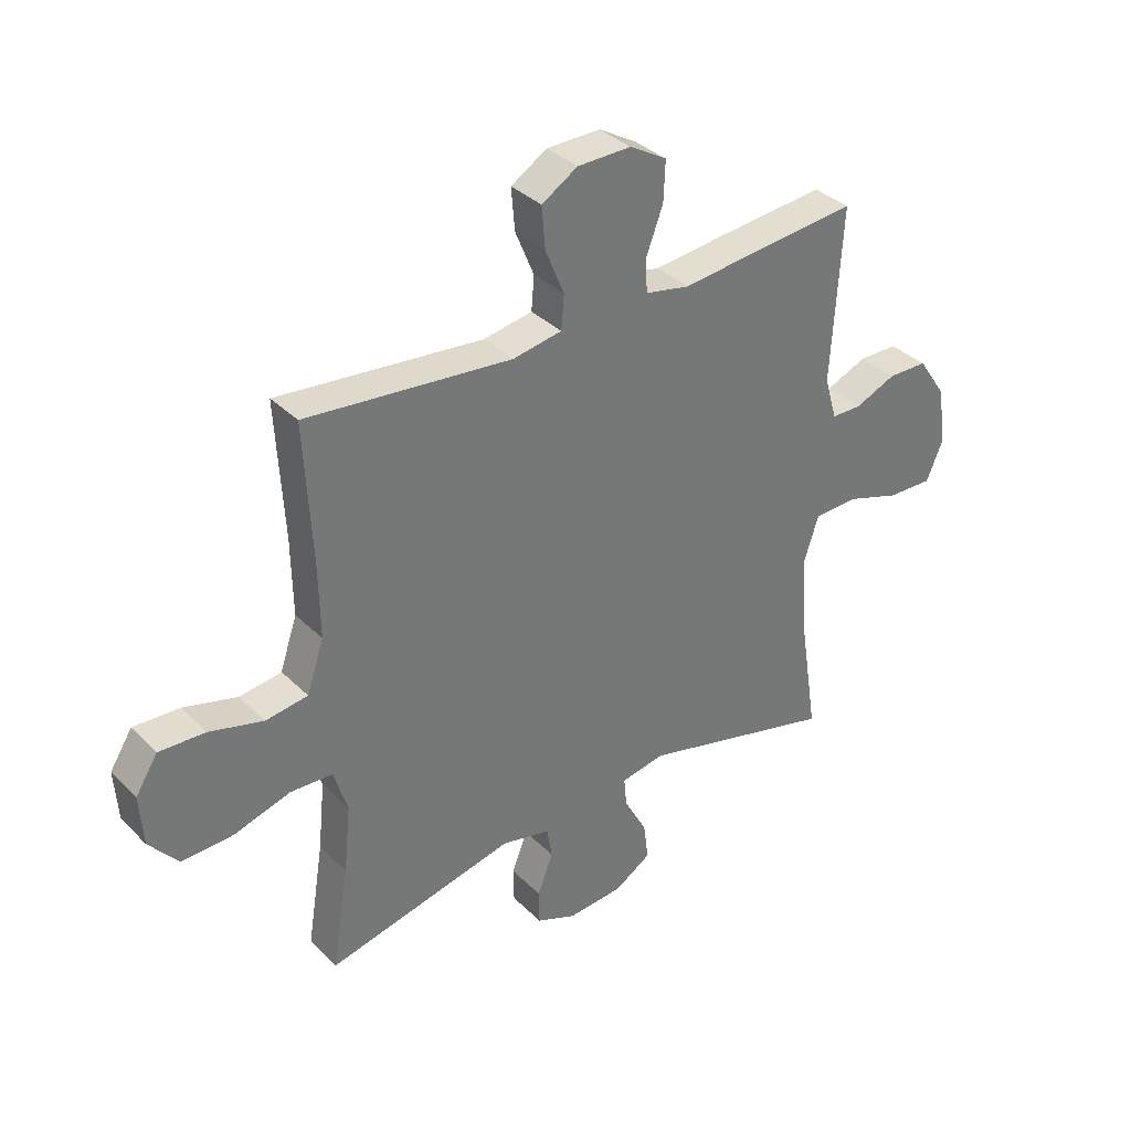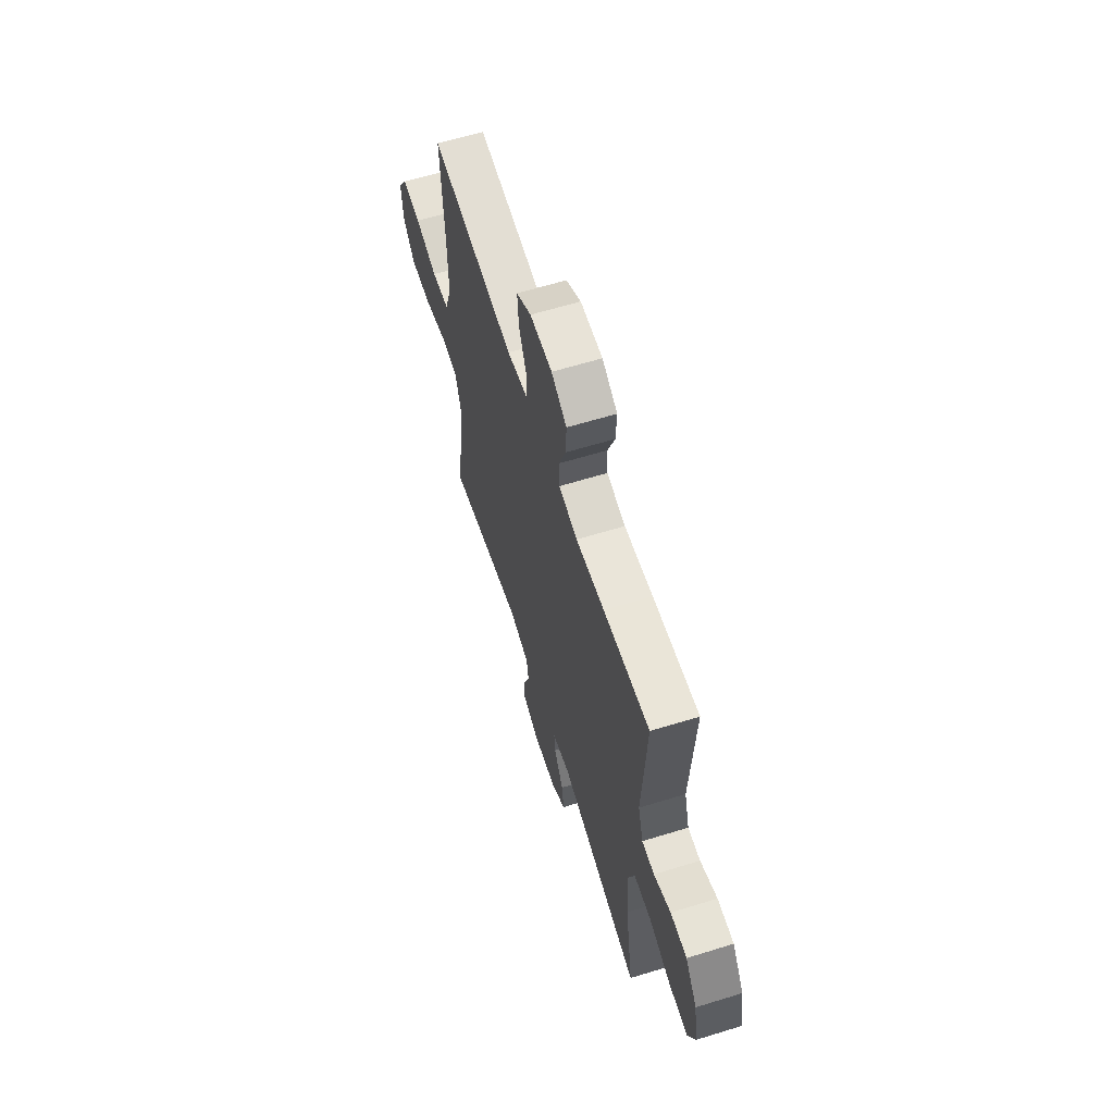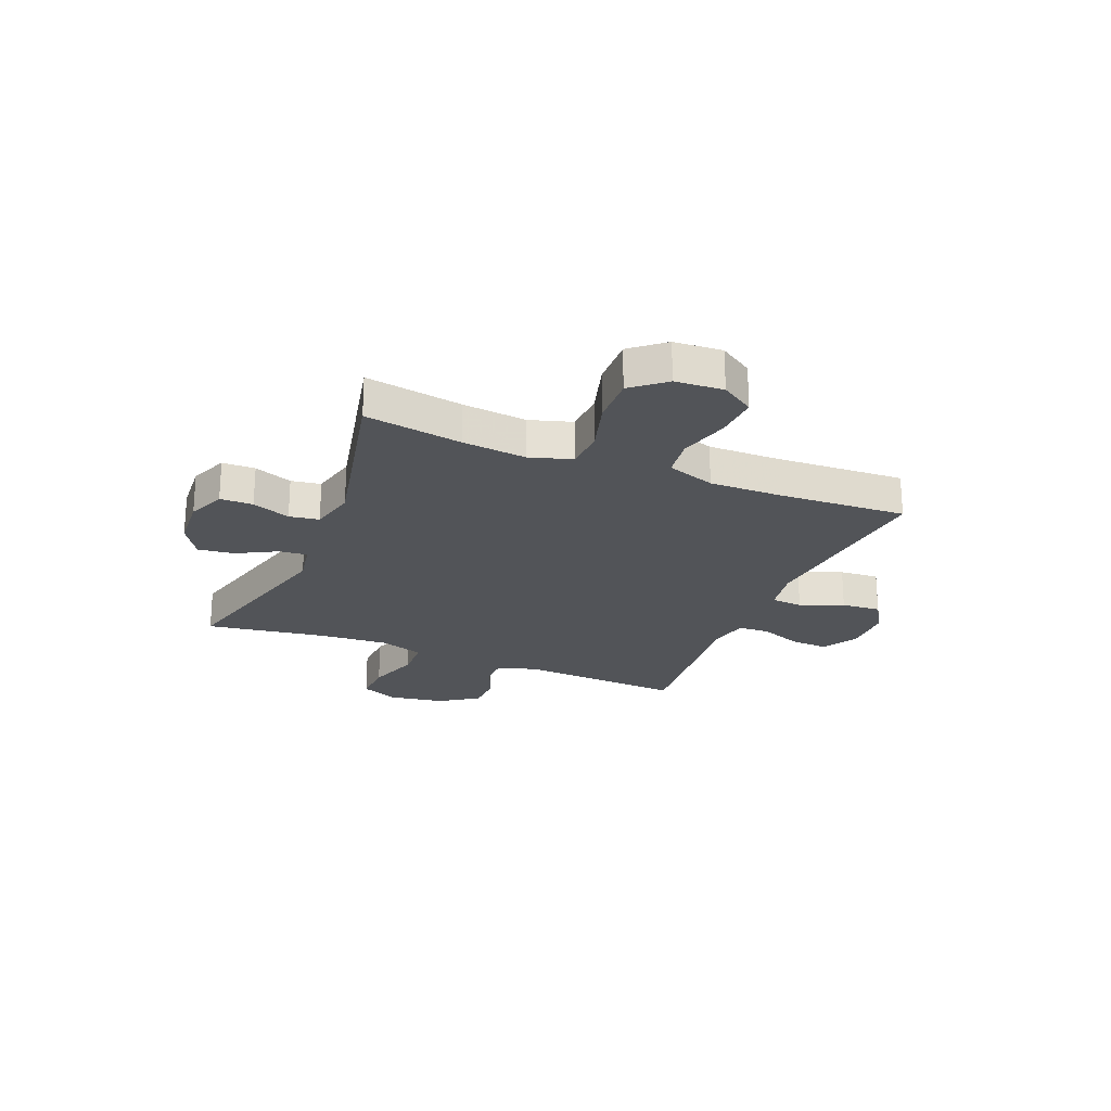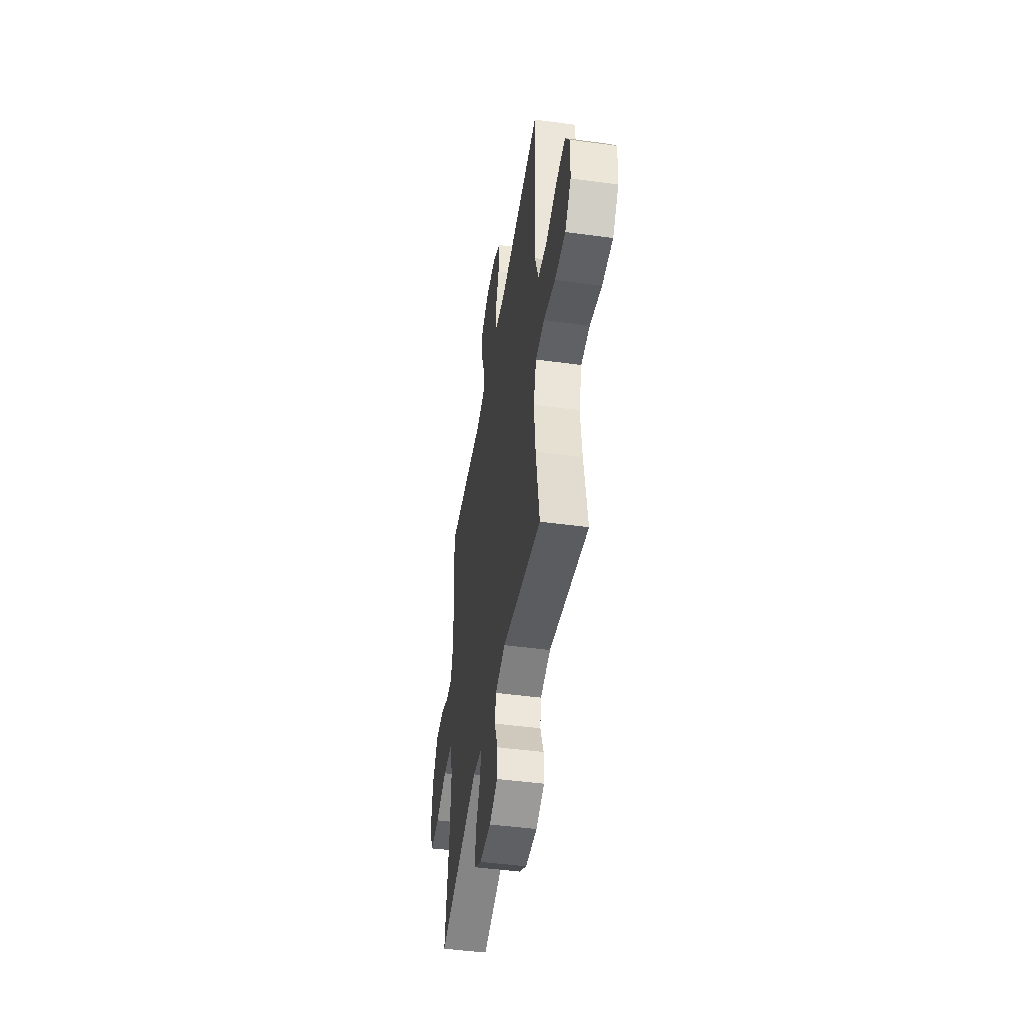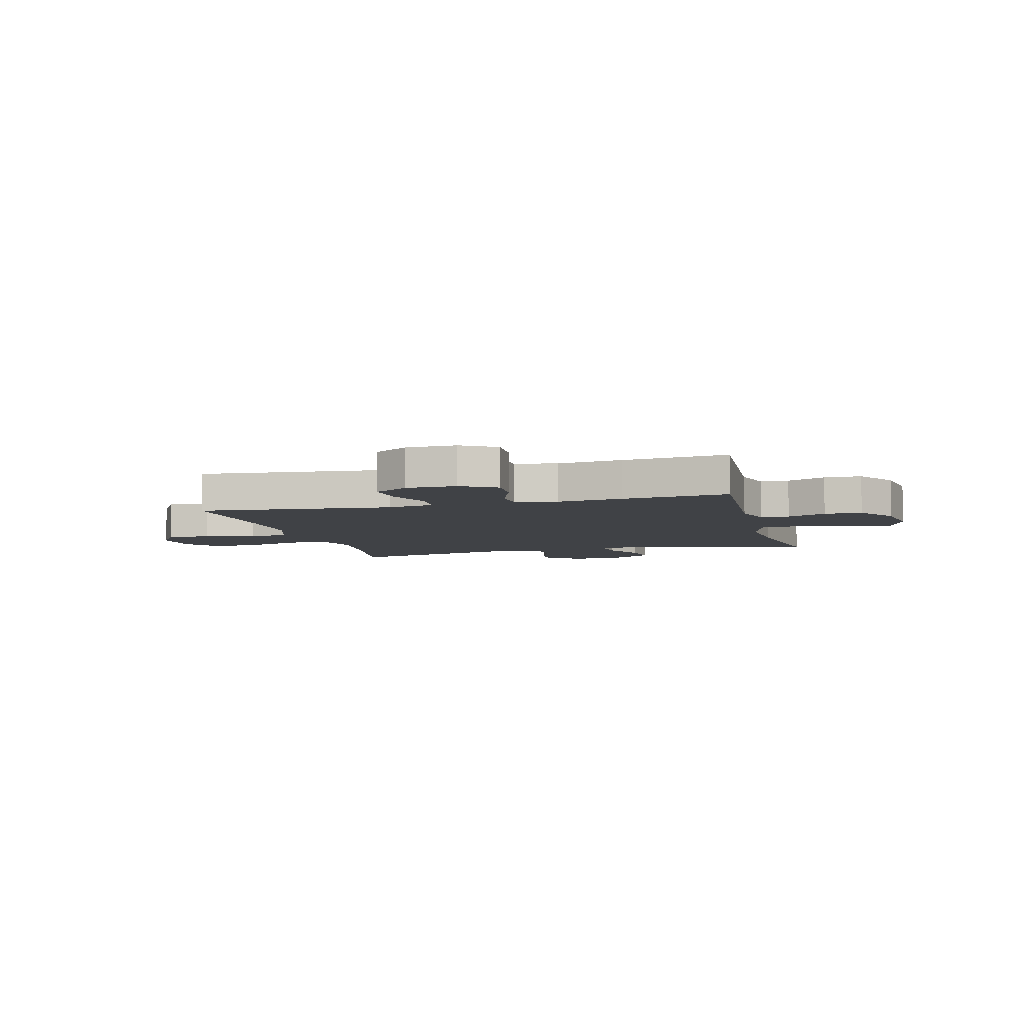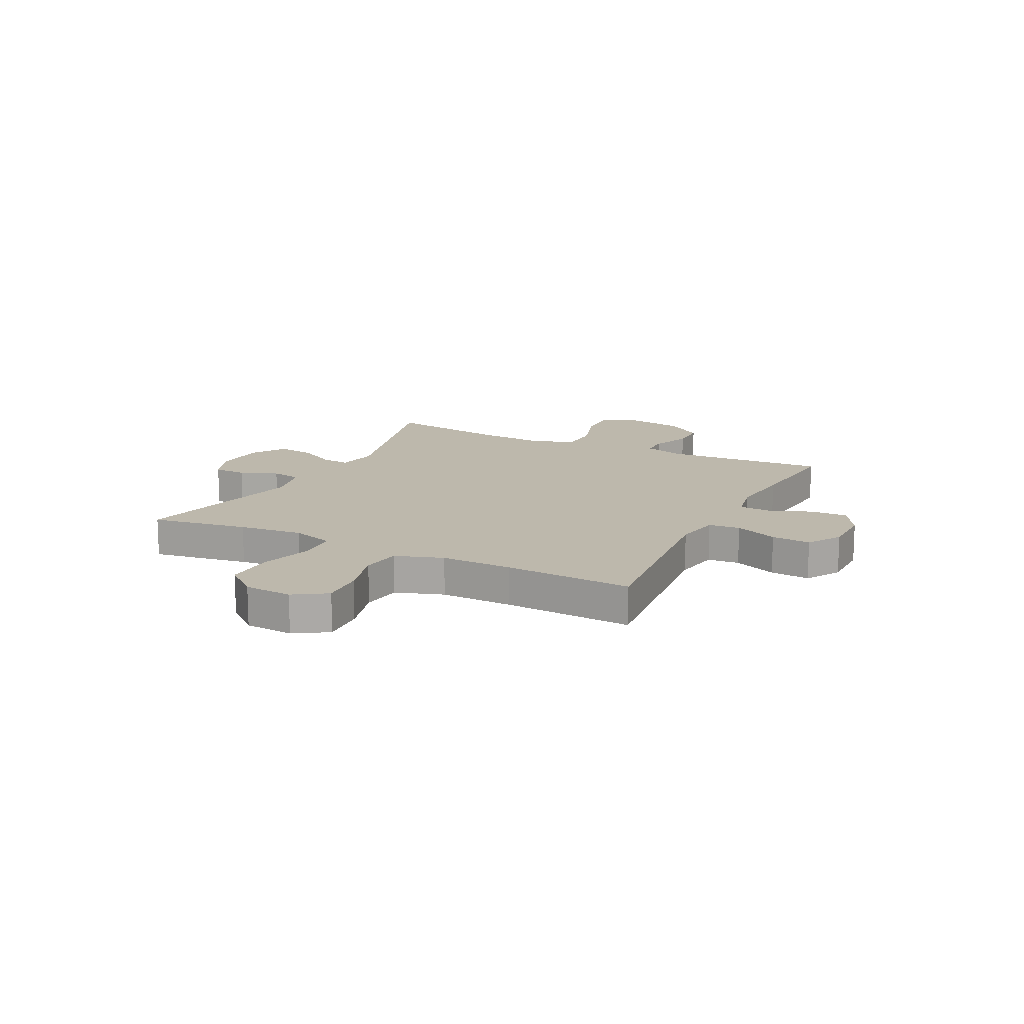
<metadata>
{"format":"obj","ext":"obj","renderer":"f3d","projection":"perspective","resolution":1024,"background":"white","views":[{"elev":35.2,"azim":-38.0,"up":"+Z"},{"elev":62.1,"azim":72.6,"up":"+Z"},{"elev":-23.3,"azim":-112.4,"up":"+Y"},{"elev":-46.9,"azim":-98.8,"up":"+Z"},{"elev":-6.5,"azim":14.8,"up":"+Y"},{"elev":14.8,"azim":-63.4,"up":"+Y"}]}
</metadata>
<code>
v 0.5 0.07 0.5
v 0.482 0.07 0.195
v 0.504 0.07 0.12
v 0.557 0.07 0.119
v 0.629 0.07 0.149
v 0.699 0.07 0.148
v 0.749 0.07 0.075
v 0.765 0.07 -0.028
v 0.735 0.07 -0.098
v 0.656 0.07 -0.095
v 0.559 0.07 -0.063
v 0.483 0.07 -0.066
v 0.456 0.07 -0.148
v 0.465 0.07 -0.277
v 0.5 0.07 -0.5
v 0.154 0.07 -0.409
v 0.077 0.07 -0.423
v 0.082 0.07 -0.475
v 0.122 0.07 -0.548
v 0.131 0.07 -0.616
v 0.067 0.07 -0.656
v -0.031 0.07 -0.663
v -0.101 0.07 -0.634
v -0.102 0.07 -0.573
v -0.075 0.07 -0.502
v -0.084 0.07 -0.447
v -0.17 0.07 -0.427
v -0.5 0.07 -0.5
v -0.471 0.07 -0.32
v -0.459 0.07 -0.201
v -0.483 0.07 -0.123
v -0.557 0.07 -0.119
v -0.656 0.07 -0.148
v -0.746 0.07 -0.151
v -0.797 0.07 -0.09
v -0.803 0.07 -0.001
v -0.764 0.07 0.06
v -0.683 0.07 0.056
v -0.589 0.07 0.03
v -0.515 0.07 0.04
v -0.485 0.07 0.129
v -0.487 0.07 0.262
v -0.5 0.07 0.5
v -0.14 0.07 0.463
v -0.054 0.07 0.478
v -0.049 0.07 0.537
v -0.082 0.07 0.617
v -0.088 0.07 0.69
v -0.025 0.07 0.729
v 0.069 0.07 0.73
v 0.134 0.07 0.692
v 0.131 0.07 0.622
v 0.101 0.07 0.543
v 0.104 0.07 0.485
v 0.183 0.07 0.469
v 0.304 0.07 0.482
v 0.5 0 0.5
v 0.482 0 0.195
v 0.504 0 0.12
v 0.557 0 0.119
v 0.629 0 0.149
v 0.699 0 0.148
v 0.749 0 0.075
v 0.765 0 -0.028
v 0.735 0 -0.098
v 0.656 0 -0.095
v 0.559 0 -0.063
v 0.483 0 -0.066
v 0.456 0 -0.148
v 0.465 0 -0.277
v 0.5 0 -0.5
v 0.154 0 -0.409
v 0.077 0 -0.423
v 0.082 0 -0.475
v 0.122 0 -0.548
v 0.131 0 -0.616
v 0.067 0 -0.656
v -0.031 0 -0.663
v -0.101 0 -0.634
v -0.102 0 -0.573
v -0.075 0 -0.502
v -0.084 0 -0.447
v -0.17 0 -0.427
v -0.5 0 -0.5
v -0.471 0 -0.32
v -0.459 0 -0.201
v -0.483 0 -0.123
v -0.557 0 -0.119
v -0.656 0 -0.148
v -0.746 0 -0.151
v -0.797 0 -0.09
v -0.803 0 -0.001
v -0.764 0 0.06
v -0.683 0 0.056
v -0.589 0 0.03
v -0.515 0 0.04
v -0.485 0 0.129
v -0.487 0 0.262
v -0.5 0 0.5
v -0.14 0 0.463
v -0.054 0 0.478
v -0.049 0 0.537
v -0.082 0 0.617
v -0.088 0 0.69
v -0.025 0 0.729
v 0.069 0 0.73
v 0.134 0 0.692
v 0.131 0 0.622
v 0.101 0 0.543
v 0.104 0 0.485
v 0.183 0 0.469
v 0.304 0 0.482
f 55 56 1 2
f 54 55 2 3
f 50 51 52 53
f 50 53 54
f 49 50 54
f 46 47 48 49
f 45 46 49 54
f 44 45 54 3
f 42 43 44 3
f 36 37 38 39
f 36 39 40
f 35 36 40
f 32 33 34 35
f 31 32 35 40
f 30 31 40 41
f 27 28 29
f 26 27 29 30
f 22 23 24 25
f 22 25 26
f 21 22 26
f 18 19 20 21
f 17 18 21 26
f 16 17 26 30
f 14 15 16 30
f 8 9 10 11
f 8 11 12
f 7 8 12
f 4 5 6 7
f 3 4 7 12
f 42 3 12 13
f 30 41 42
f 13 14 30 42
f 58 57 112 111
f 59 58 111 110
f 109 108 107 106
f 110 109 106
f 110 106 105
f 105 104 103 102
f 110 105 102 101
f 59 110 101 100
f 59 100 99 98
f 95 94 93 92
f 96 95 92
f 96 92 91
f 91 90 89 88
f 96 91 88 87
f 97 96 87 86
f 85 84 83
f 86 85 83 82
f 81 80 79 78
f 82 81 78
f 82 78 77
f 77 76 75 74
f 82 77 74 73
f 86 82 73 72
f 86 72 71 70
f 67 66 65 64
f 68 67 64
f 68 64 63
f 63 62 61 60
f 68 63 60 59
f 69 68 59 98
f 98 97 86
f 98 86 70 69
f 1 57 58 2
f 2 58 59 3
f 3 59 60 4
f 4 60 61 5
f 5 61 62 6
f 6 62 63 7
f 7 63 64 8
f 8 64 65 9
f 9 65 66 10
f 10 66 67 11
f 11 67 68 12
f 12 68 69 13
f 13 69 70 14
f 14 70 71 15
f 15 71 72 16
f 16 72 73 17
f 17 73 74 18
f 18 74 75 19
f 19 75 76 20
f 20 76 77 21
f 21 77 78 22
f 22 78 79 23
f 23 79 80 24
f 24 80 81 25
f 25 81 82 26
f 26 82 83 27
f 27 83 84 28
f 28 84 85 29
f 29 85 86 30
f 30 86 87 31
f 31 87 88 32
f 32 88 89 33
f 33 89 90 34
f 34 90 91 35
f 35 91 92 36
f 36 92 93 37
f 37 93 94 38
f 38 94 95 39
f 39 95 96 40
f 40 96 97 41
f 41 97 98 42
f 42 98 99 43
f 43 99 100 44
f 44 100 101 45
f 45 101 102 46
f 46 102 103 47
f 47 103 104 48
f 48 104 105 49
f 49 105 106 50
f 50 106 107 51
f 51 107 108 52
f 52 108 109 53
f 53 109 110 54
f 54 110 111 55
f 55 111 112 56
f 56 112 57 1

</code>
